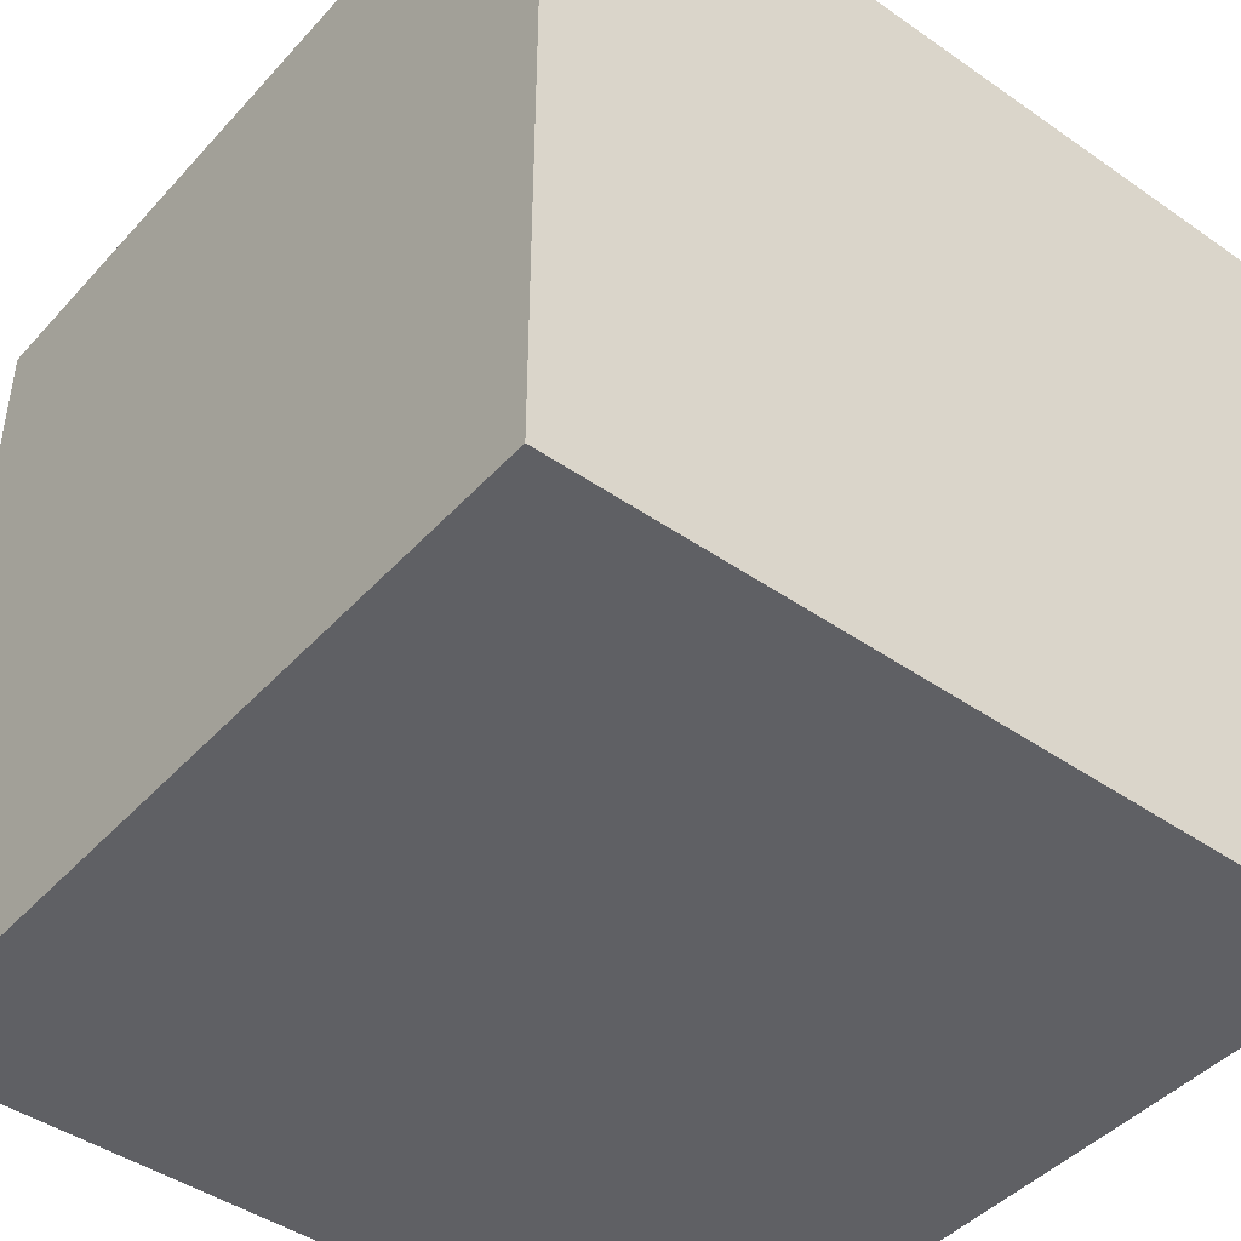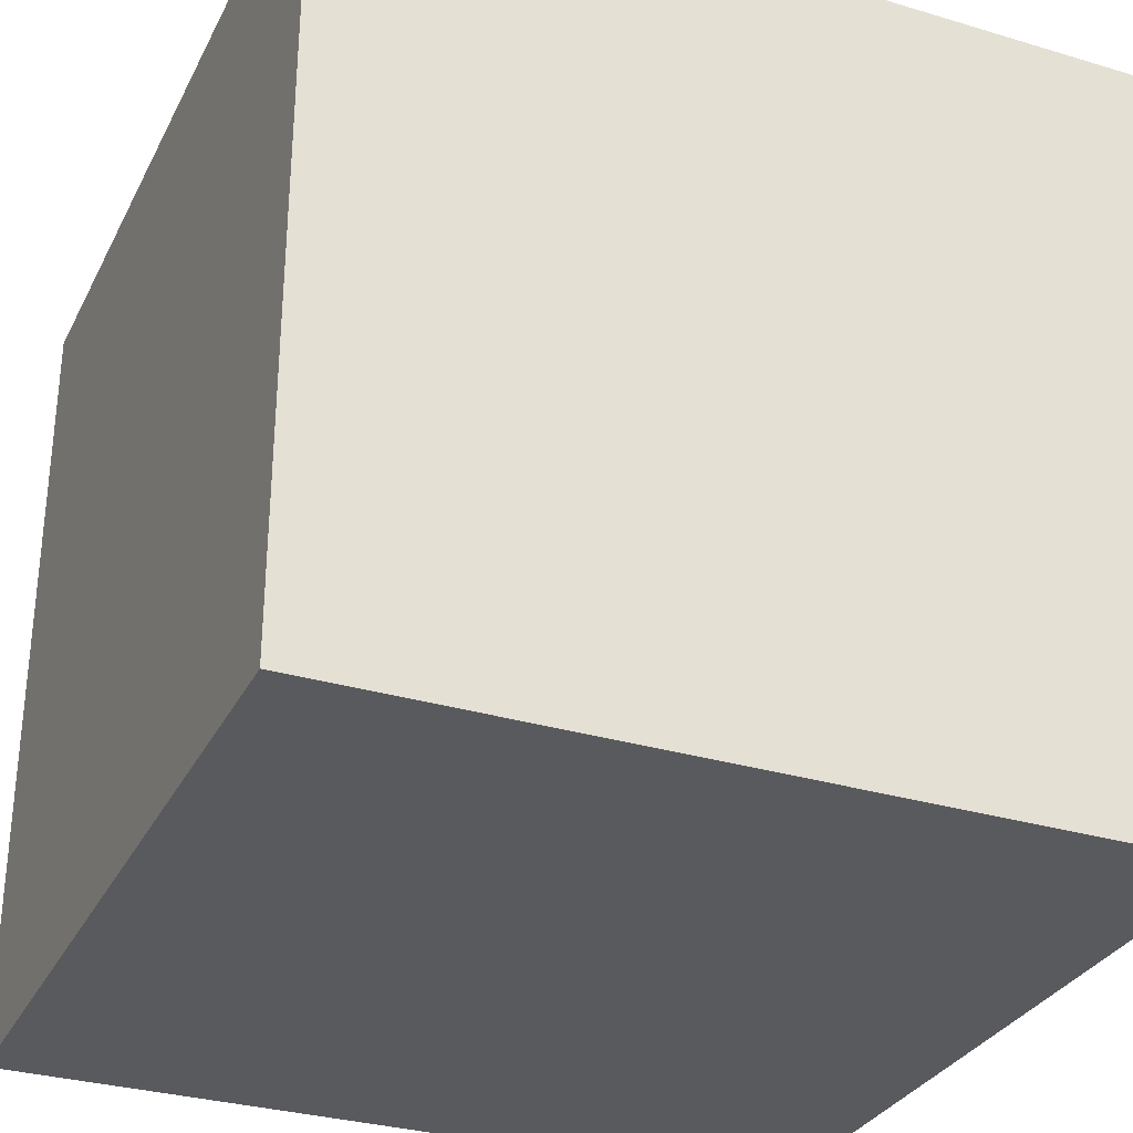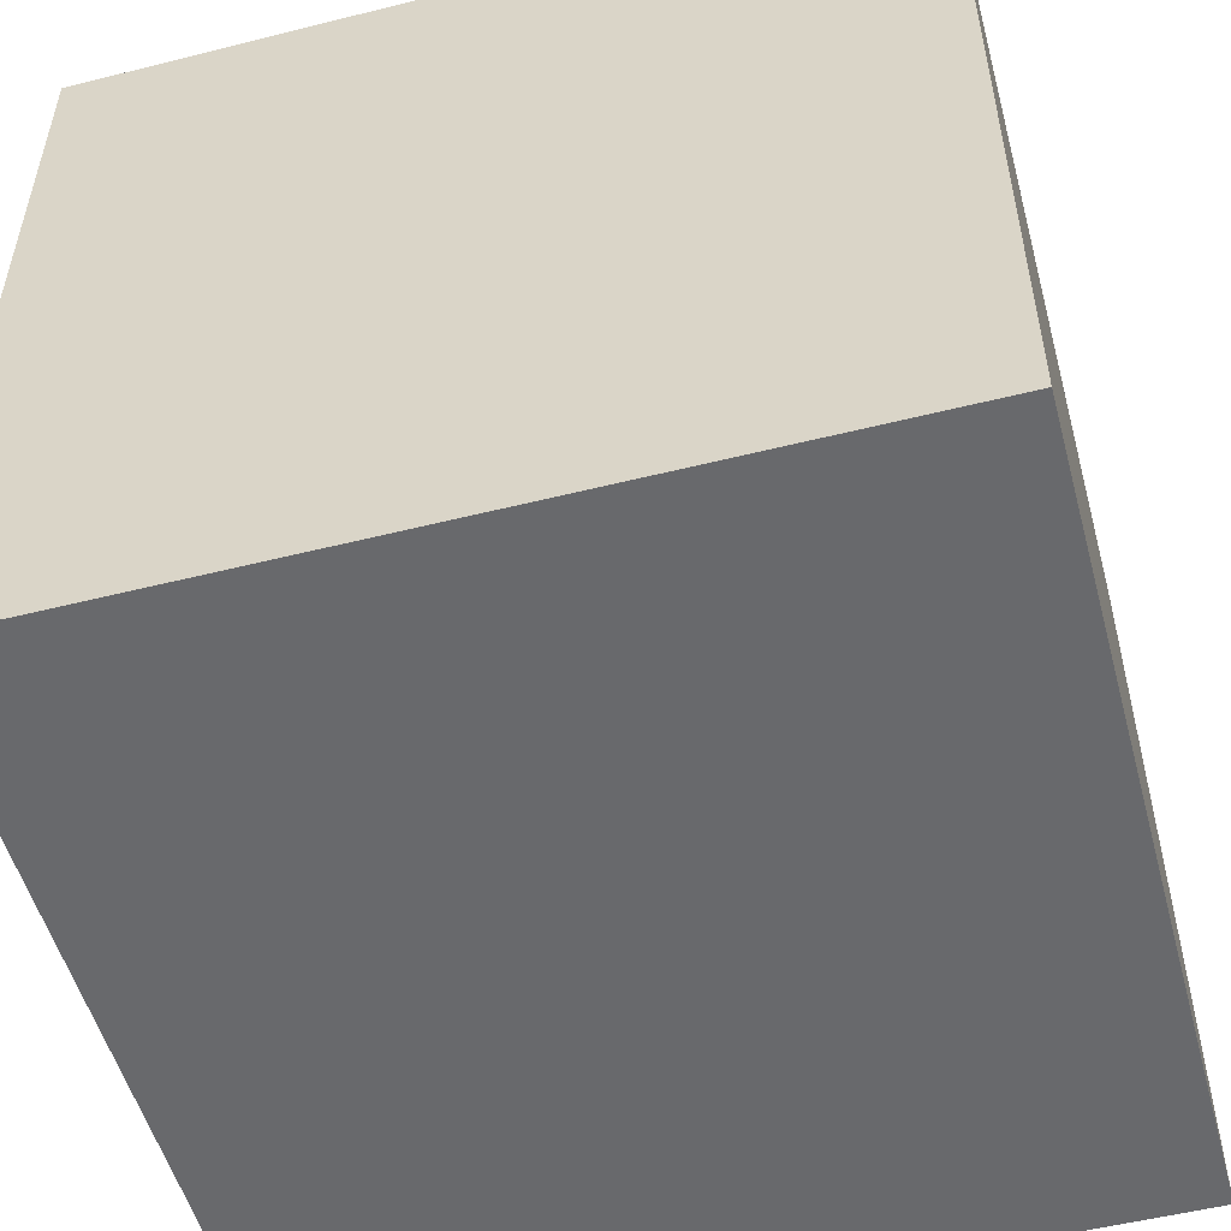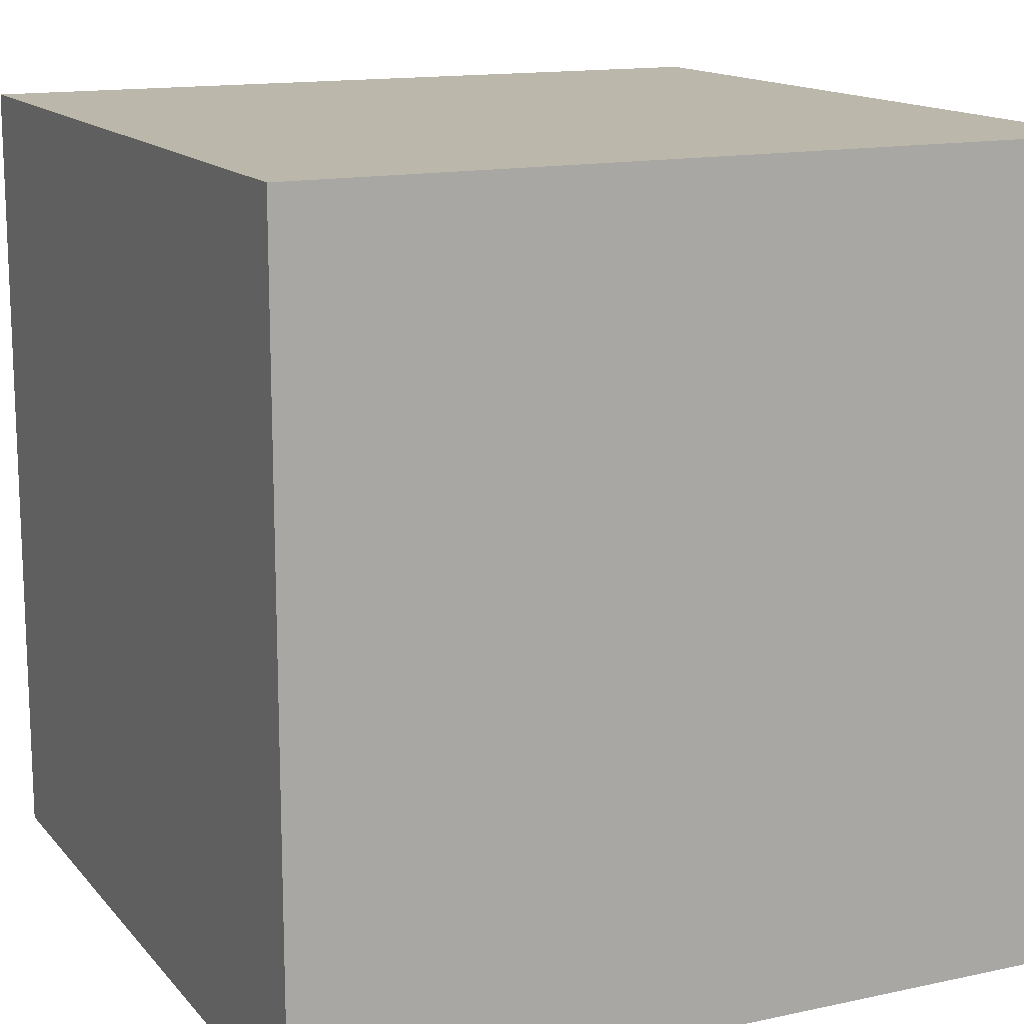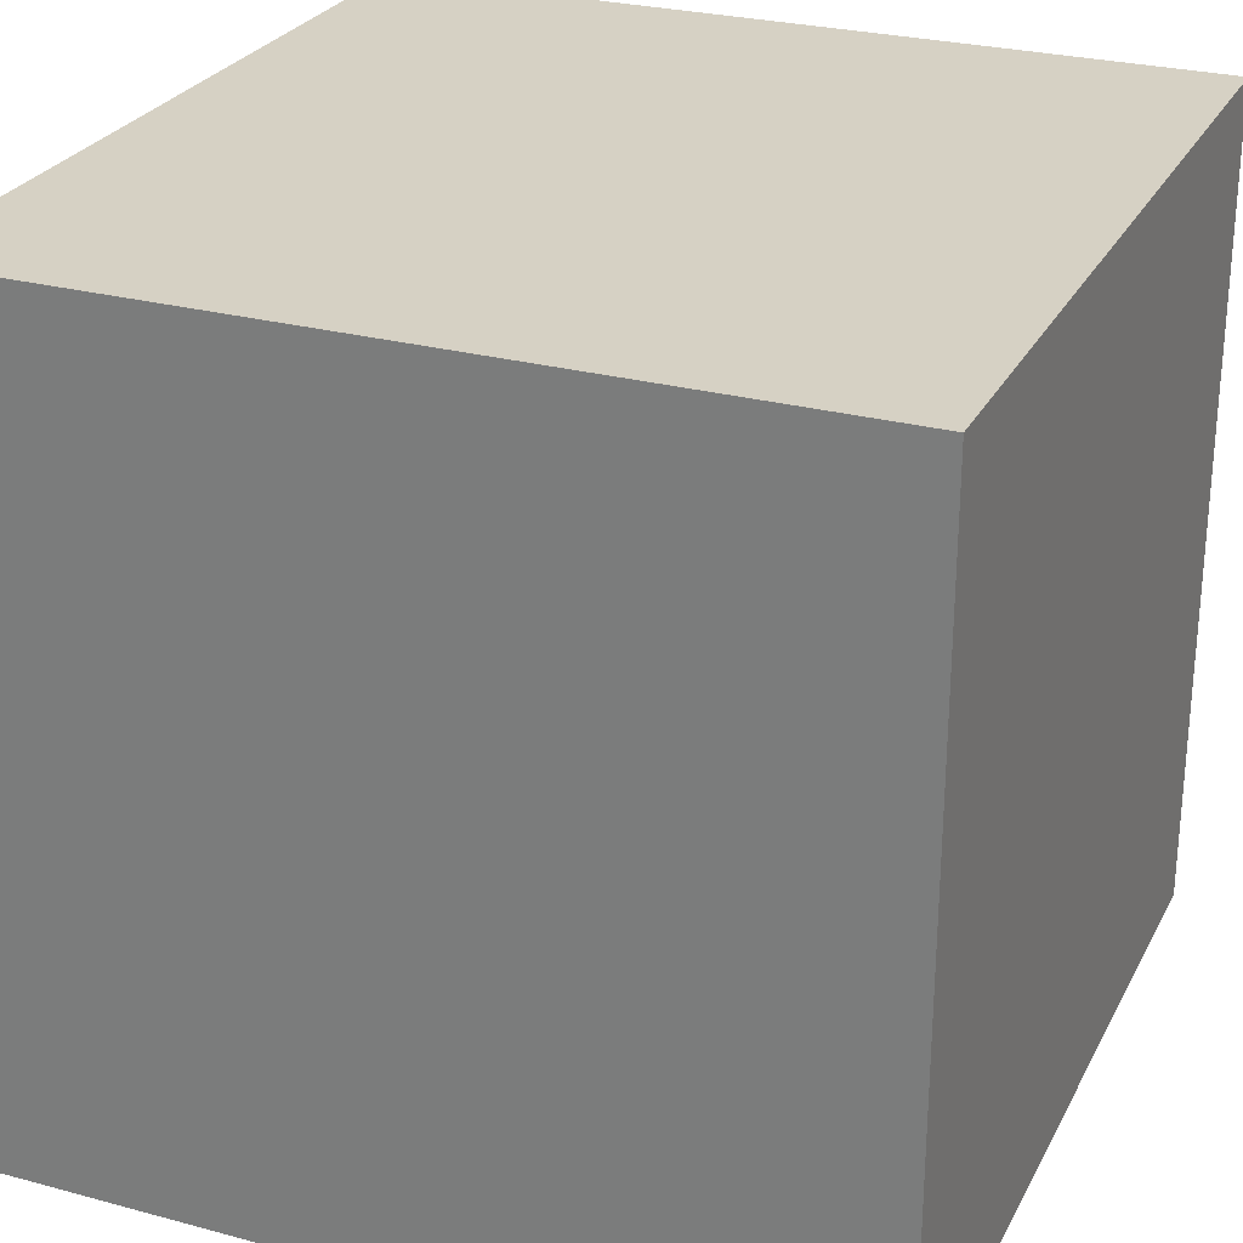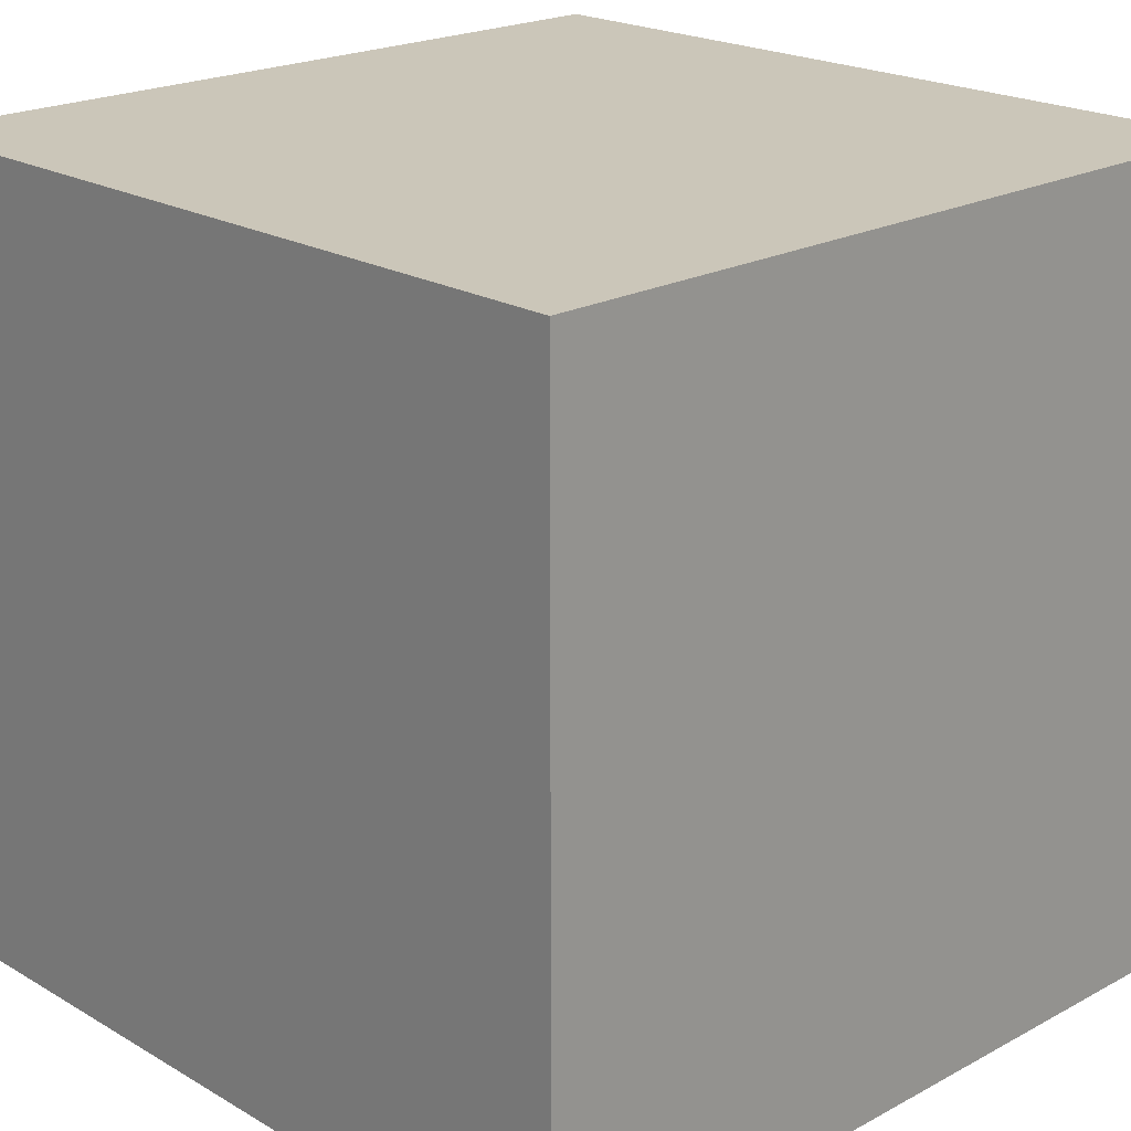
<metadata>
{"format":"obj","ext":"obj","renderer":"f3d","projection":"perspective","resolution":1024,"background":"white","views":[{"elev":-44.6,"azim":-39.0,"up":"+Z"},{"elev":-31.2,"azim":156.9,"up":"+Y"},{"elev":-52.7,"azim":105.1,"up":"+Y"},{"elev":14.3,"azim":-115.3,"up":"+Y"},{"elev":27.0,"azim":112.6,"up":"+Z"},{"elev":21.0,"azim":46.1,"up":"+Y"}]}
</metadata>
<code>
v 10 0 -10
v 0 0 -10
v 0 10 -10
v 10 10 -10
v 10 0 0
v 10 0 -10
v 10 10 -10
v 10 10 0
v 0 0 0
v 10 0 0
v 10 10 0
v 0 10 0
v 0 0 -10
v 0 0 0
v 0 10 0
v 0 10 -10
v 0 10 -10
v 0 10 0
v 10 10 0
v 10 10 -10
v 0 0 0
v 0 0 -10
v 10 0 -10
v 10 0 0
g 95a093f0-e320-11ea-8e82-54bf646e7e1f
f 1 2 4
f 4 2 3
g 95a0baf6-e320-11ea-90e2-54bf646e7e1f
f 5 6 8
f 8 6 7
g 95a10926-e320-11ea-984e-54bf646e7e1f
f 9 10 12
f 12 10 11
g 95a17e4c-e320-11ea-aa14-54bf646e7e1f
f 13 14 16
f 16 14 15
g 95a1cc6c-e320-11ea-a7f5-54bf646e7e1f
f 17 18 20
f 20 18 19
g 95a1f38c-e320-11ea-bfb7-54bf646e7e1f
f 22 23 21
f 21 23 24

</code>
